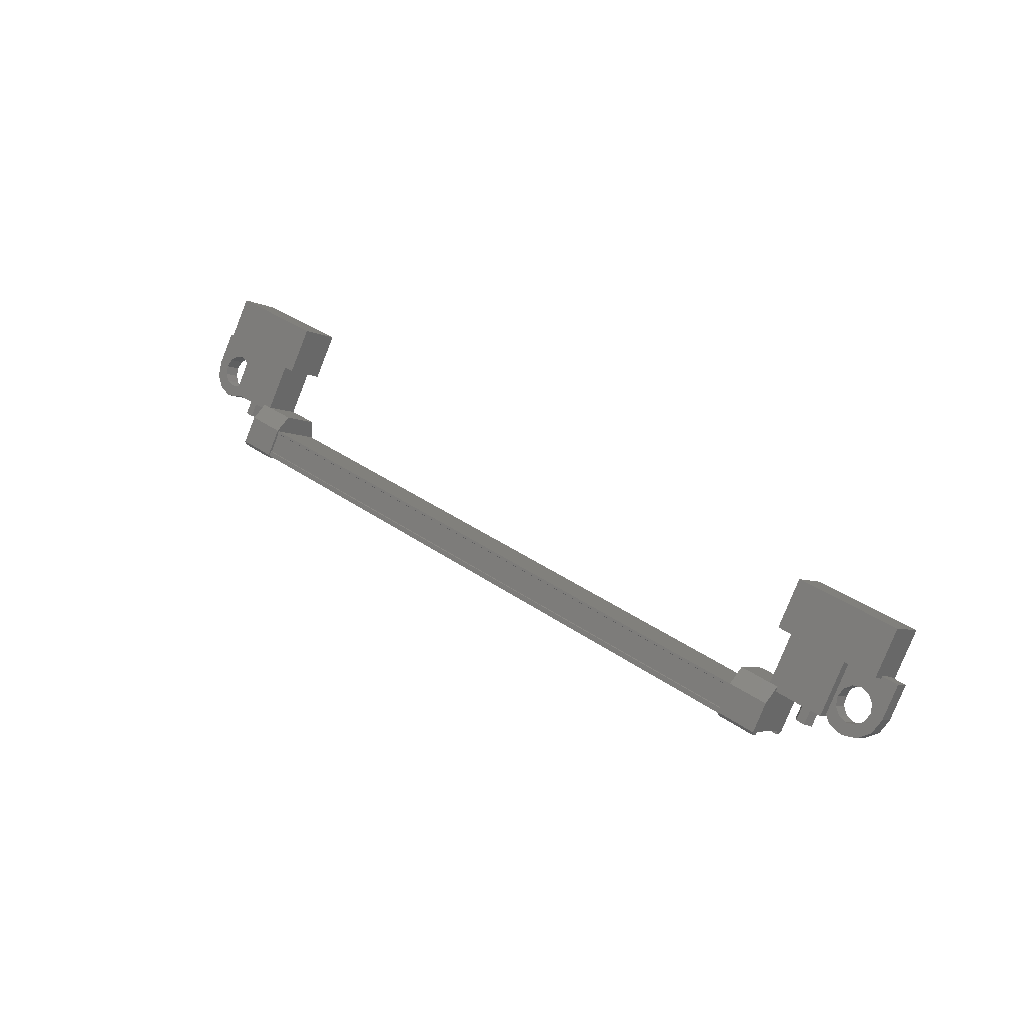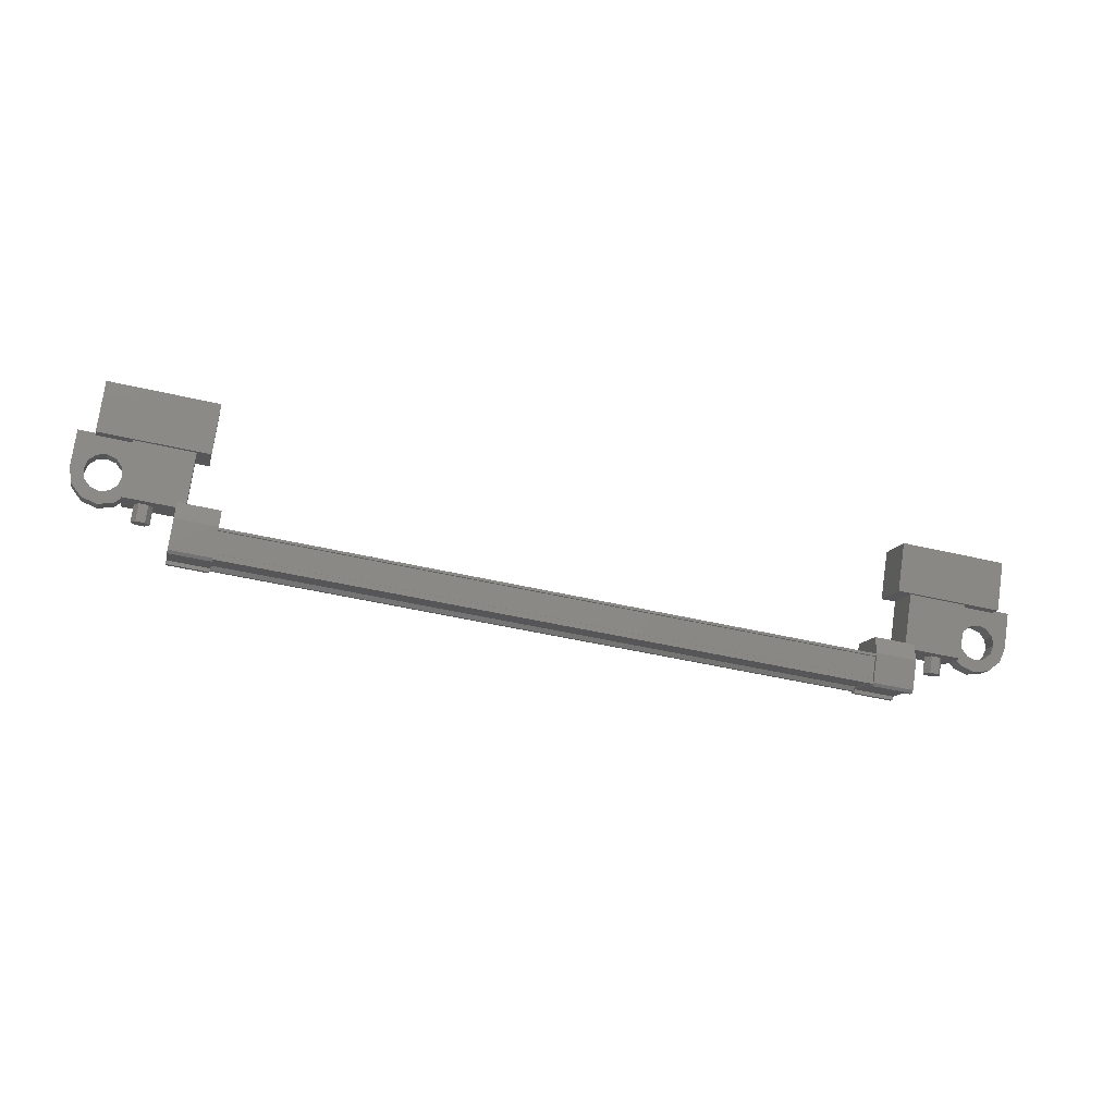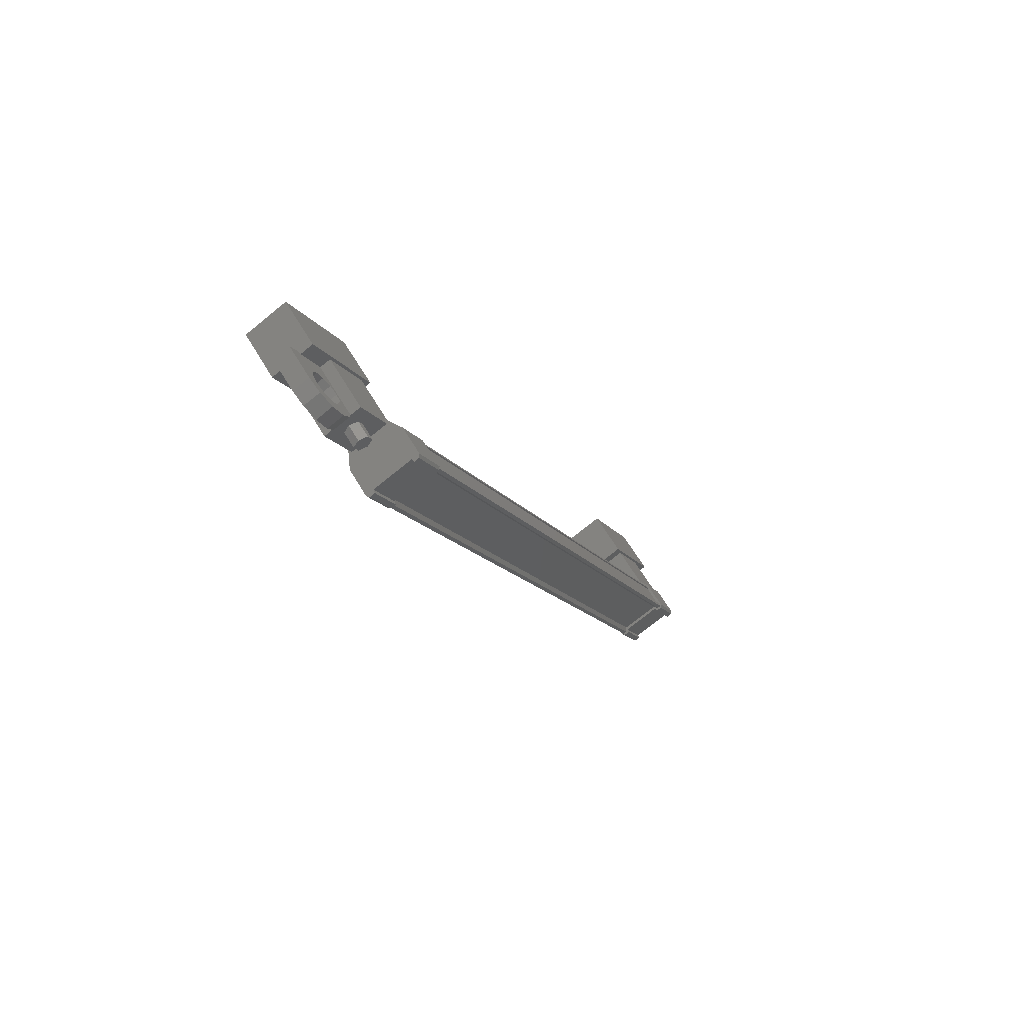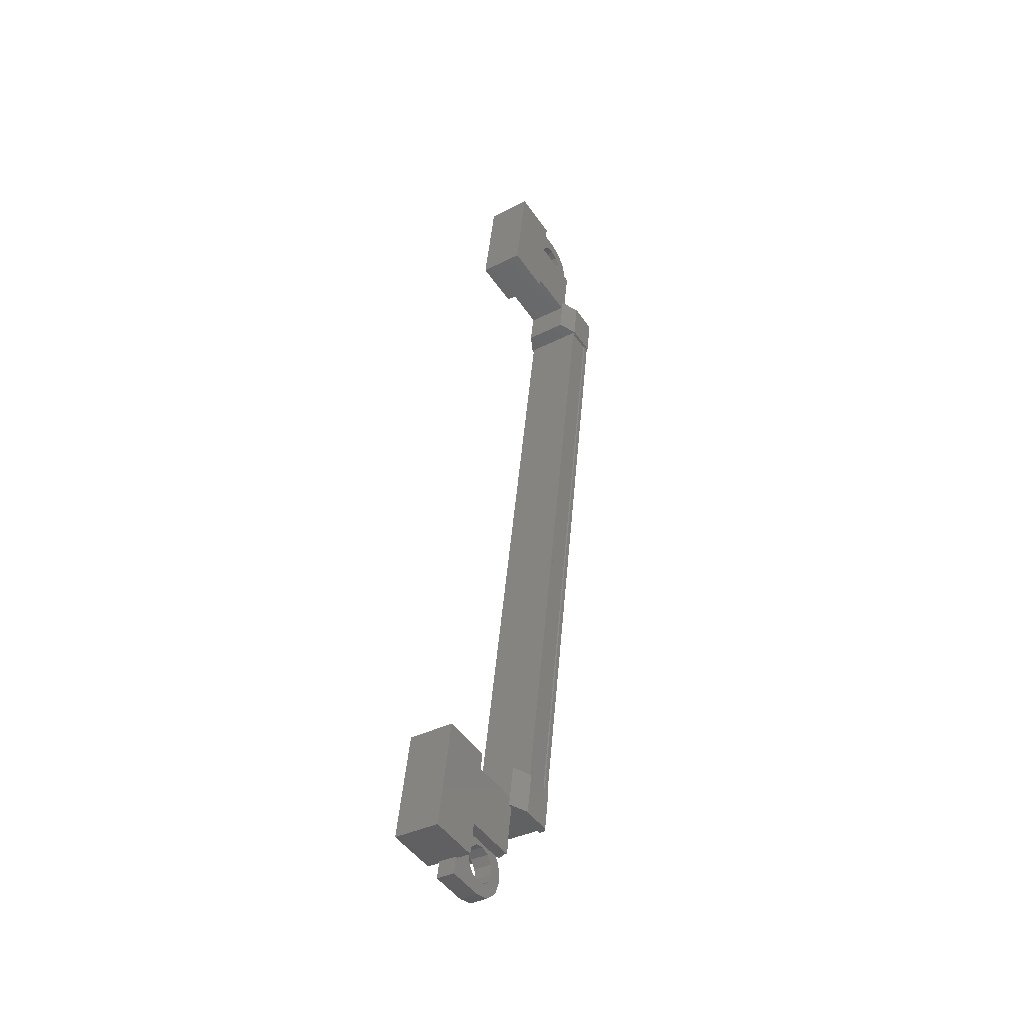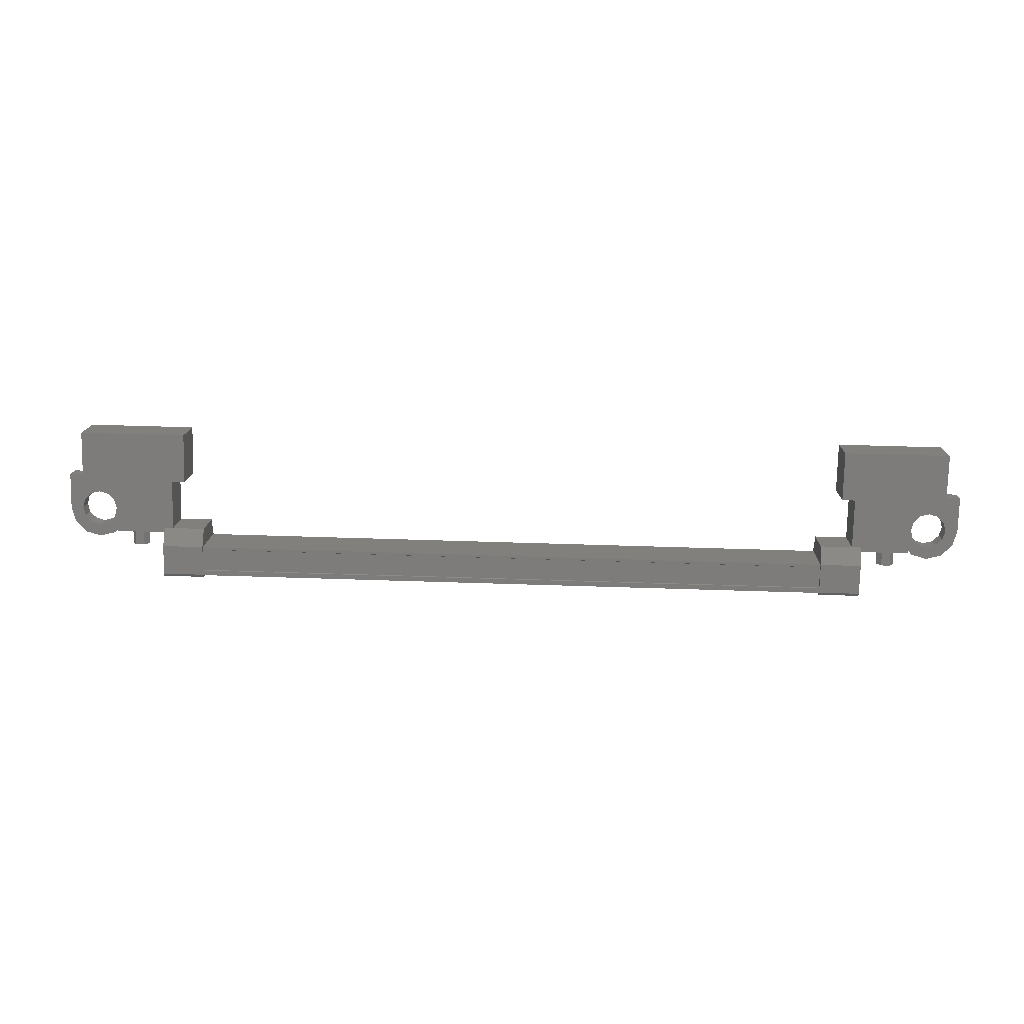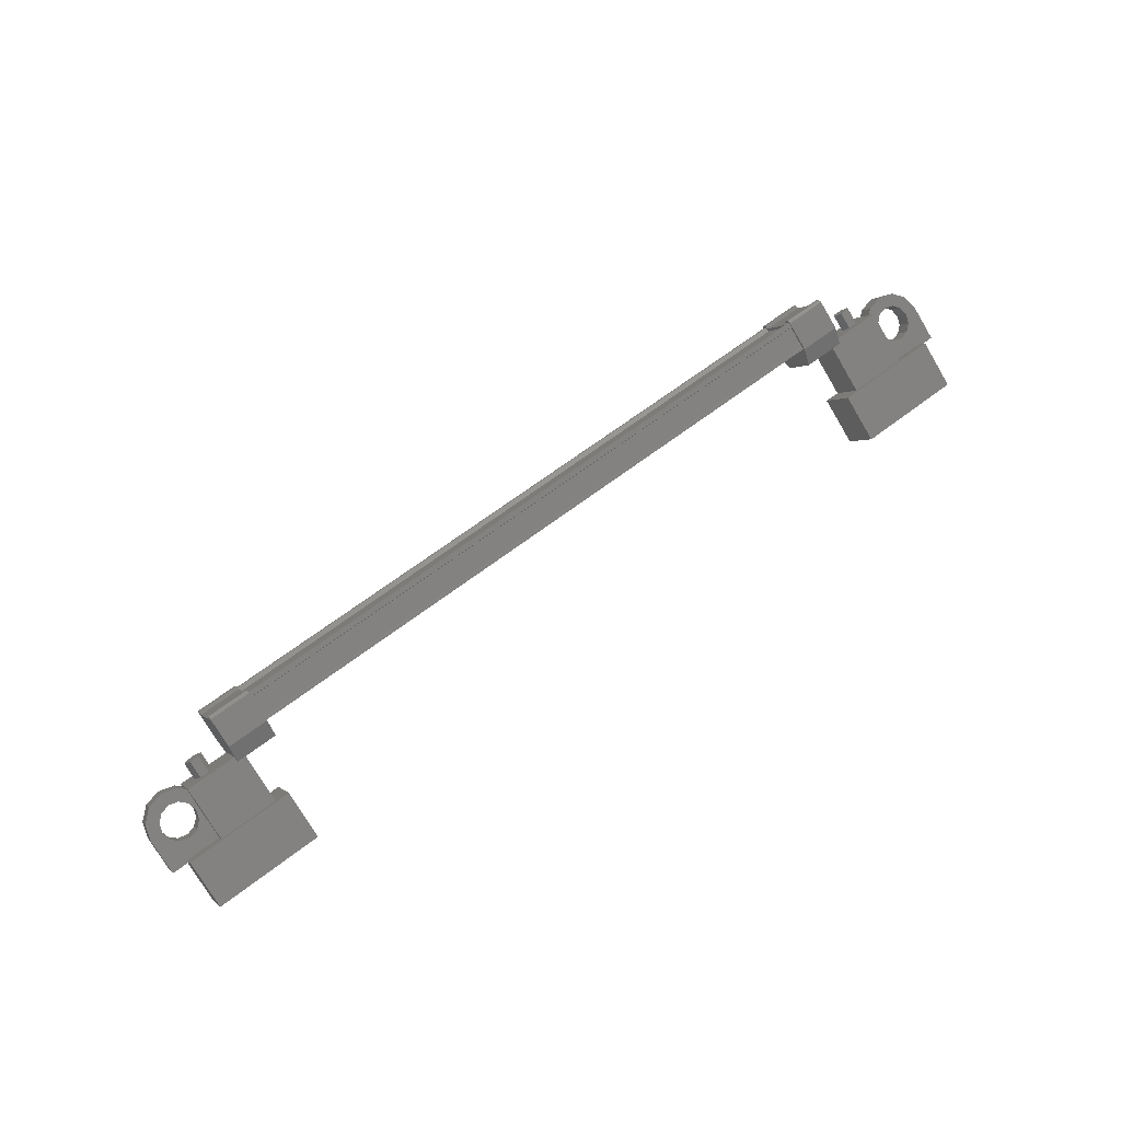
<metadata>
{"format":"stl","ext":"stl","renderer":"f3d","projection":"perspective","resolution":1024,"background":"white","views":[{"elev":35.5,"azim":41.8,"up":"+Y"},{"elev":-45.9,"azim":163.8,"up":"+Y"},{"elev":-14.6,"azim":-69.0,"up":"+Y"},{"elev":45.5,"azim":-86.0,"up":"+Y"},{"elev":46.7,"azim":1.2,"up":"+Y"},{"elev":64.2,"azim":141.8,"up":"+Z"}]}
</metadata>
<code>
# stl→obj: 221 verts, 392 faces
v 189.3 -85.14 622.8
v 189.3 -84.72 622.6
v 189.4 -85.25 622.6
v 189.4 -84.83 622.4
v 189.6 -85.25 622.6
v 189.6 -84.83 622.4
v 189.8 -85.14 622.8
v 189.8 -84.72 622.6
v 189.6 -85.02 623
v 189.6 -84.6 622.7
v 189.4 -85.02 623
v 189.4 -84.6 622.7
v 167.7 -84.72 622.2
v 167.7 -85.14 622.4
v 167.5 -84.83 622
v 167.5 -85.25 622.3
v 167.3 -84.83 622
v 167.3 -85.25 622.3
v 167.2 -84.72 622.2
v 167.2 -85.14 622.4
v 167.3 -84.6 622.3
v 167.3 -85.02 622.6
v 167.5 -84.6 622.4
v 167.5 -85.02 622.6
v 167.4 -85.14 622.4
v 189.5 -85.14 622.8
v 188.1 -83.09 622.2
v 188.1 -83.77 621.2
v 191.1 -83.09 622.3
v 191.1 -83.77 621.2
v 191.1 -81.92 621.5
v 191.1 -82.61 620.5
v 188.1 -82.61 620.4
v 188.1 -81.92 621.5
v 165.9 -81.92 621.1
v 165.9 -82.61 620
v 165.9 -83.09 621.8
v 165.9 -83.77 620.8
v 168.9 -83.09 621.9
v 168.9 -83.77 620.8
v 168.9 -82.61 620.1
v 168.9 -81.92 621.1
v 188.3 -85.32 623.9
v 168.6 -85.38 623.4
v 188.3 -85.38 623.8
v 188.3 -85.33 623.6
v 169.4 -86.22 622.3
v 168.2 -86.19 622.1
v 169.4 -86.19 622.2
v 168.3 -85.48 621.7
v 188.7 -84.57 623.4
v 187.5 -85.28 623.9
v 188.7 -85.28 623.9
v 187.5 -85.38 623.9
v 168.7 -85.98 622.3
v 168.7 -86.12 622.3
v 188.3 -86.12 622.6
v 188.3 -86.18 622.5
v 168.6 -84.7 623.1
v 188.3 -84.7 623.4
v 168.6 -84.67 623.1
v 188.3 -84.67 623.4
v 168.6 -84.61 623.1
v 168.2 -85.28 623.5
v 168.2 -85.4 623.3
v 168.2 -85.38 623.5
v 168.2 -85.47 623.4
v 169.4 -85.38 623.6
v 188.7 -86.19 622.5
v 188.7 -86.04 622.7
v 188.7 -86.22 622.6
v 188.7 -86.13 622.7
v 187.5 -86.22 622.6
v 169.4 -86.13 622.4
v 169.4 -86.04 622.4
v 169.4 -85.48 621.7
v 188.3 -85.98 622.6
v 168.6 -85.33 623.3
v 187.5 -84.57 623.4
v 187.5 -85.4 623.7
v 187.5 -85.47 623.7
v 188.3 -85.21 623.8
v 168.6 -85.21 623.4
v 168.6 -85.32 623.5
v 190.1 -84.43 623
v 188.4 -85.04 622.1
v 190.1 -85.04 622.1
v 190.1 -83.74 621.3
v 190.1 -83.14 622.2
v 188.5 -83.74 621.2
v 188.4 -83.14 622.2
v 188.4 -84.43 623
v 166.8 -84.43 622.6
v 168.5 -84.43 622.7
v 166.9 -83.14 621.8
v 168.5 -83.14 621.8
v 166.9 -83.74 620.9
v 168.5 -83.74 620.9
v 168.5 -85.04 621.7
v 166.9 -85.04 621.7
v 191.5 -84.35 622.1
v 191.2 -84.35 622.1
v 191.2 -84.08 622.5
v 191.4 -84.22 622.3
v 191.5 -84.08 622.5
v 191.5 -83.24 621.9
v 191.5 -83.51 621.5
v 189.8 -83.24 621.9
v 189.8 -83.51 621.5
v 189.8 -84.35 622
v 190.3 -84.14 621.9
v 190.2 -84.35 622
v 166.7 -83.87 621.9
v 167.1 -84.08 622.1
v 167.1 -83.24 621.5
v 167.1 -83.51 621.1
v 165.4 -83.24 621.5
v 165.4 -83.51 621.1
v 165.4 -84.08 622
v 165.4 -84.35 621.6
v 165.6 -84.22 621.8
v 165.8 -84.35 621.6
v 165.8 -84.08 622
v 168.7 -86.18 622.2
v 168.7 -86.06 622.1
v 188.3 -86.06 622.5
v 168.7 -86.03 622.2
v 188.3 -86.03 622.5
v 168.7 -85.52 621.8
v 188.3 -85.52 622.2
v 188.3 -85.52 622.1
v 168.7 -85.47 621.7
v 188.3 -85.47 622.1
v 188.3 -84.61 623.4
v 190.2 -83.87 622.3
v 189.8 -84.08 622.4
v 190.2 -84.08 622.5
v 190.3 -84.56 622.2
v 189.9 -84.71 622.3
v 190.4 -84.72 622.3
v 190.3 -84.97 622.4
v 190.7 -84.77 622.3
v 190.7 -85.07 622.5
v 190.9 -84.72 622.3
v 191.1 -84.97 622.5
v 191.1 -84.56 622.2
v 191.4 -84.71 622.3
v 191.1 -84.14 621.9
v 190.9 -83.99 621.8
v 190.7 -83.93 621.8
v 166.7 -84.14 621.5
v 167.1 -84.35 621.6
v 166.8 -84.35 621.6
v 166.8 -84.08 622
v 166.7 -84.29 622.2
v 167 -84.44 622.3
v 166.5 -84.44 622.3
v 166.7 -84.7 622.4
v 166.3 -84.5 622.3
v 166.3 -84.79 622.5
v 166 -84.44 622.3
v 165.8 -84.7 622.4
v 165.8 -84.29 622.2
v 165.5 -84.44 622.3
v 165.8 -83.87 621.9
v 166 -83.72 621.8
v 166.3 -83.66 621.8
v 168.3 -84.93 621.6
v 169.4 -84.93 621.7
v 169.4 -84.3 622.6
v 168.2 -84.3 622.6
v 168.2 -84.57 623.1
v 169.4 -84.57 623.1
v 169.4 -85.4 623.4
v 168.2 -86.04 622.3
v 168.2 -86.13 622.4
v 168.2 -86.22 622.2
v 169.4 -85.28 623.6
v 169.4 -85.47 623.4
v 188.7 -84.3 623
v 187.5 -84.3 622.9
v 187.5 -84.93 622
v 188.7 -84.93 622
v 188.7 -85.48 622
v 187.5 -85.48 622
v 187.5 -86.04 622.7
v 188.7 -85.4 623.7
v 188.7 -85.47 623.8
v 188.7 -85.38 623.9
v 187.5 -86.19 622.5
v 187.5 -86.13 622.7
v 166.7 -84.56 621.8
v 167 -84.71 621.9
v 166.5 -84.72 621.9
v 166.7 -84.97 622
v 166.3 -84.77 621.9
v 166.3 -85.07 622.1
v 166 -84.72 621.8
v 165.8 -84.97 622
v 165.8 -84.56 621.7
v 165.5 -84.71 621.8
v 165.8 -84.14 621.5
v 166 -83.99 621.4
v 166.3 -83.93 621.3
v 190.2 -84.29 622.6
v 189.9 -84.44 622.7
v 190.4 -84.44 622.7
v 190.2 -84.7 622.9
v 190.7 -84.5 622.7
v 190.7 -84.79 622.9
v 190.9 -84.44 622.7
v 191.1 -84.7 622.9
v 191.1 -84.29 622.6
v 191.4 -84.44 622.7
v 191.1 -83.87 622.3
v 190.9 -83.72 622.2
v 190.7 -83.66 622.2
v 166.5 -83.72 621.8
v 190.4 -83.72 622.2
v 190.4 -83.99 621.8
v 166.5 -83.99 621.4
f 1 2 3
f 3 2 4
f 4 5 3
f 6 5 4
f 7 5 6
f 6 8 7
f 7 8 9
f 9 8 10
f 10 11 9
f 12 11 10
f 1 11 12
f 12 2 1
f 13 14 15
f 15 14 16
f 16 17 15
f 18 17 16
f 19 17 18
f 18 20 19
f 19 20 21
f 21 20 22
f 22 23 21
f 24 23 22
f 13 23 24
f 24 14 13
f 18 16 25
f 25 16 14
f 14 24 25
f 11 1 26
f 26 1 3
f 3 5 26
f 5 7 26
f 26 7 9
f 9 11 26
f 24 22 25
f 25 22 20
f 20 18 25
f 27 28 29
f 29 28 30
f 30 31 29
f 32 31 30
f 33 31 32
f 32 28 33
f 33 28 34
f 34 28 27
f 27 31 34
f 29 31 27
f 35 36 37
f 37 36 38
f 38 39 37
f 40 39 38
f 41 39 40
f 40 36 41
f 41 36 42
f 42 36 35
f 35 39 42
f 37 39 35
f 40 38 36
f 30 28 32
f 41 42 39
f 33 34 31
f 43 44 45
f 45 44 46
f 47 48 49
f 49 48 50
f 51 52 53
f 53 52 54
f 55 56 57
f 57 56 58
f 59 60 61
f 61 60 62
f 62 63 61
f 64 65 66
f 66 65 67
f 67 68 66
f 69 70 71
f 71 70 72
f 72 73 71
f 74 47 75
f 75 47 49
f 49 76 75
f 50 76 49
f 57 77 55
f 55 77 46
f 46 78 55
f 44 78 46
f 51 79 52
f 52 79 80
f 80 54 52
f 81 54 80
f 82 83 82
f 82 83 83
f 83 43 82
f 84 43 83
f 44 43 84
f 85 86 87
f 87 86 88
f 88 89 87
f 90 89 88
f 91 89 90
f 90 86 91
f 91 86 92
f 92 86 85
f 85 89 92
f 87 89 85
f 93 94 95
f 95 94 96
f 96 97 95
f 98 97 96
f 99 97 98
f 98 94 99
f 99 94 100
f 100 94 93
f 93 97 100
f 95 97 93
f 101 102 103
f 103 102 104
f 104 105 103
f 101 105 104
f 106 105 101
f 101 107 106
f 106 107 108
f 108 107 109
f 109 110 108
f 111 110 109
f 112 110 111
f 113 114 115
f 115 114 116
f 116 117 115
f 118 117 116
f 119 117 118
f 118 120 119
f 119 120 121
f 121 120 122
f 122 123 121
f 119 123 122
f 121 123 119
f 56 124 58
f 58 124 125
f 125 126 58
f 127 126 125
f 128 126 127
f 127 129 128
f 128 129 130
f 130 129 129
f 129 131 130
f 132 131 129
f 133 131 132
f 132 63 133
f 133 63 134
f 134 63 62
f 135 108 136
f 136 108 110
f 110 137 136
f 112 137 110
f 110 137 112
f 112 138 110
f 110 138 139
f 139 138 140
f 140 141 139
f 142 141 140
f 143 141 142
f 142 144 143
f 143 144 145
f 145 144 146
f 146 147 145
f 102 147 146
f 101 147 102
f 102 148 101
f 101 148 107
f 107 148 149
f 149 150 107
f 151 116 152
f 152 116 114
f 114 153 152
f 154 153 114
f 114 153 154
f 154 155 114
f 114 155 156
f 156 155 157
f 157 158 156
f 159 158 157
f 160 158 159
f 159 161 160
f 160 161 162
f 162 161 163
f 163 164 162
f 123 164 163
f 119 164 123
f 123 165 119
f 119 165 117
f 117 165 166
f 166 167 117
f 50 168 76
f 76 168 169
f 169 170 76
f 168 170 169
f 171 170 168
f 168 172 171
f 171 172 170
f 170 172 173
f 173 76 170
f 174 76 173
f 75 76 174
f 174 175 75
f 75 175 74
f 74 175 176
f 176 47 74
f 177 47 176
f 48 47 177
f 177 175 48
f 48 175 50
f 50 175 65
f 65 172 50
f 64 172 65
f 173 172 64
f 64 178 173
f 173 178 174
f 174 178 68
f 68 179 174
f 67 179 68
f 174 179 67
f 67 65 174
f 174 65 175
f 51 180 79
f 79 180 181
f 181 182 79
f 180 182 181
f 183 182 180
f 180 184 183
f 183 184 182
f 182 184 185
f 185 79 182
f 186 79 185
f 80 79 186
f 186 187 80
f 80 187 81
f 81 187 188
f 188 54 81
f 189 54 188
f 53 54 189
f 189 187 53
f 53 187 51
f 51 187 70
f 70 184 51
f 69 184 70
f 185 184 69
f 69 190 185
f 185 190 186
f 186 190 73
f 73 191 186
f 72 191 73
f 186 191 72
f 72 70 186
f 186 70 187
f 153 152 192
f 192 152 193
f 193 194 192
f 195 194 193
f 196 194 195
f 195 197 196
f 196 197 198
f 198 197 199
f 199 200 198
f 201 200 199
f 122 200 201
f 201 120 122
f 122 120 202
f 202 120 118
f 118 203 202
f 204 203 118
f 137 136 205
f 205 136 206
f 206 207 205
f 208 207 206
f 209 207 208
f 208 210 209
f 209 210 211
f 211 210 212
f 212 213 211
f 214 213 212
f 103 213 214
f 214 105 103
f 103 105 215
f 215 105 106
f 106 216 215
f 217 216 106
f 117 167 115
f 115 167 218
f 218 113 115
f 135 219 108
f 108 219 217
f 217 106 108
f 107 150 109
f 109 150 220
f 220 111 109
f 151 221 116
f 116 221 204
f 204 118 116
f 69 71 190
f 190 71 73
f 59 83 60
f 60 83 82
f 68 178 66
f 66 178 64
f 102 101 104
f 51 184 180
f 136 137 135
f 154 114 113
f 101 103 105
f 99 100 97
f 91 92 89
f 119 122 120
f 177 176 175
f 137 110 136
f 50 172 168
f 189 188 187
f 86 90 88
f 98 96 94
f 153 114 152
f 152 153 151
f 221 113 218
f 221 218 204
f 204 218 167
f 167 203 204
f 166 203 167
f 202 203 166
f 166 165 202
f 202 165 122
f 102 103 148
f 148 103 215
f 215 149 148
f 216 149 215
f 150 149 216
f 216 217 150
f 150 217 220
f 220 217 219
f 219 111 220
f 152 114 193
f 193 114 156
f 156 195 193
f 158 195 156
f 197 195 158
f 158 160 197
f 197 160 199
f 199 160 162
f 162 201 199
f 164 201 162
f 120 201 164
f 164 119 120
f 101 105 147
f 147 105 214
f 214 145 147
f 212 145 214
f 143 145 212
f 212 210 143
f 143 210 141
f 141 210 208
f 208 139 141
f 206 139 208
f 110 139 206
f 206 136 110
f 219 135 111
f 111 135 137
f 137 112 111
f 205 112 137
f 138 112 205
f 205 207 138
f 138 207 140
f 140 207 209
f 209 142 140
f 211 142 209
f 144 142 211
f 211 213 144
f 144 213 146
f 146 213 103
f 103 102 146
f 221 151 113
f 113 151 153
f 153 154 113
f 192 154 153
f 155 154 192
f 192 194 155
f 155 194 157
f 157 194 196
f 196 159 157
f 198 159 196
f 161 159 198
f 198 200 161
f 161 200 163
f 163 200 122
f 122 123 163
f 165 123 122

</code>
